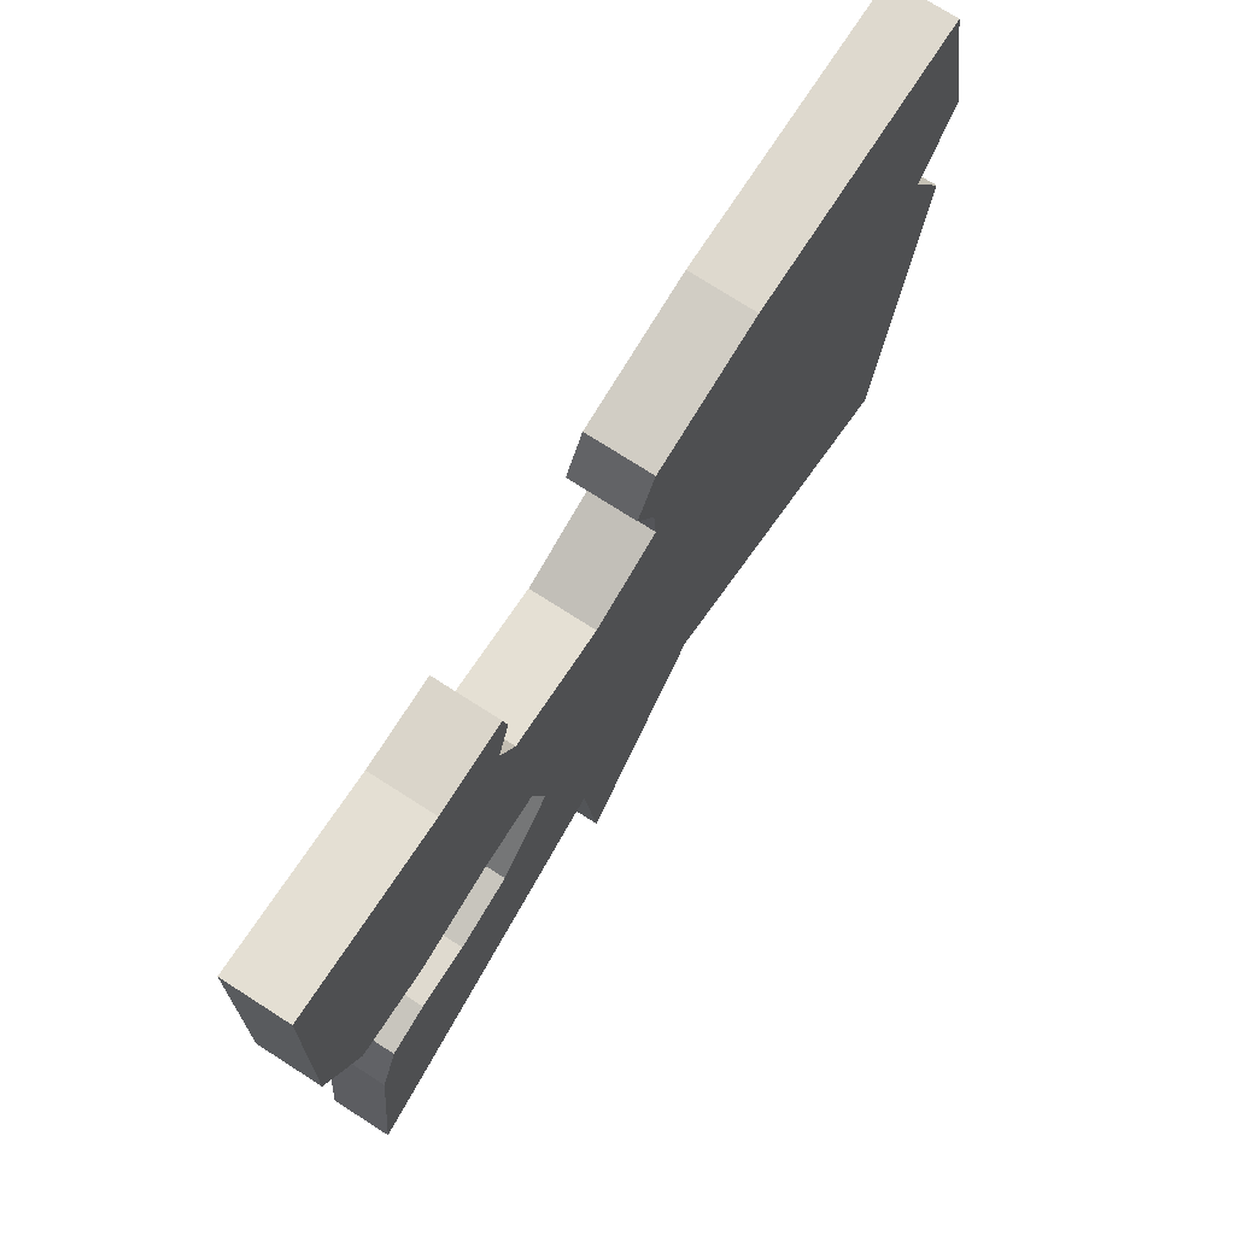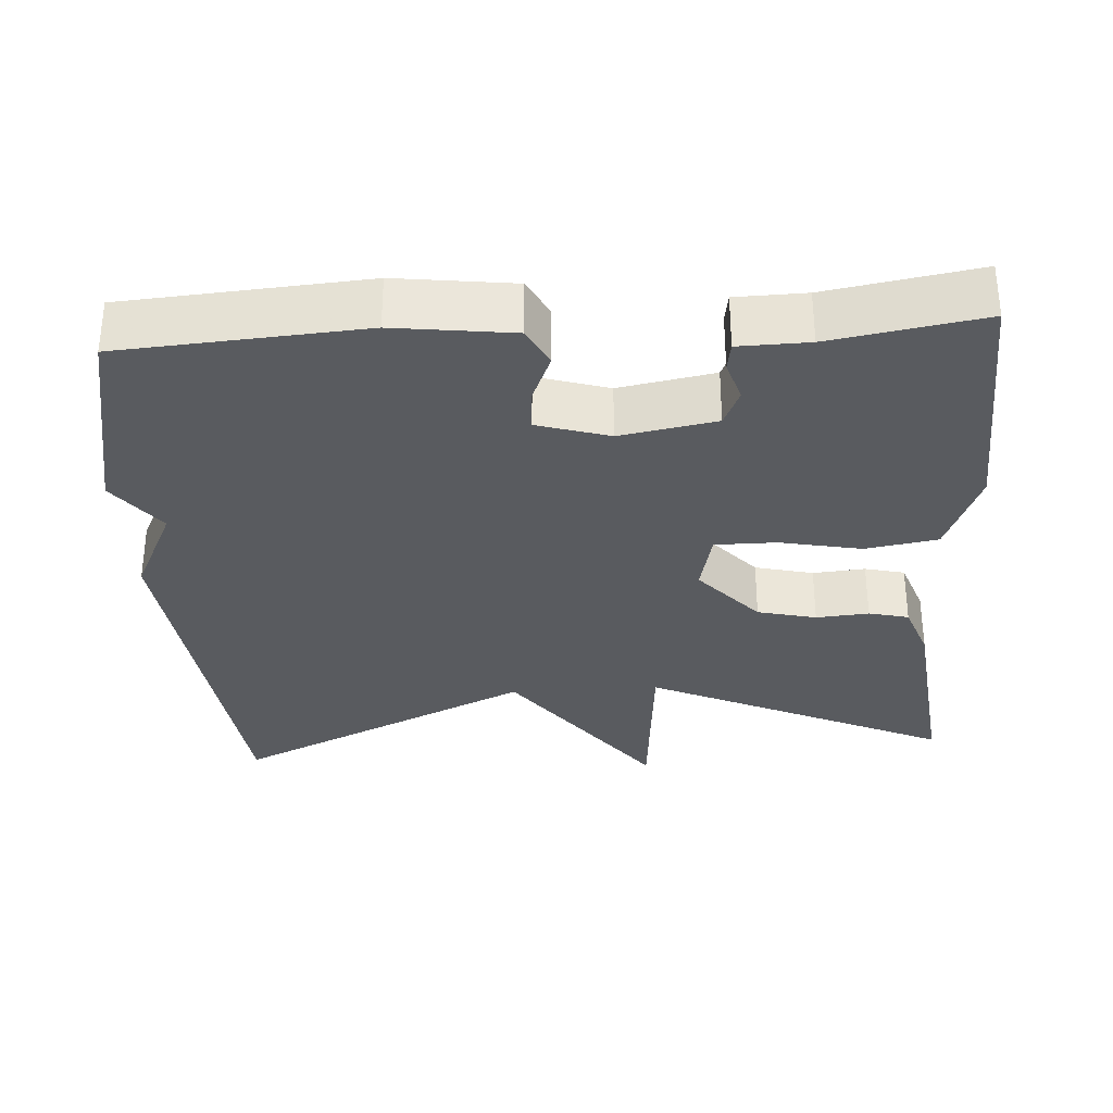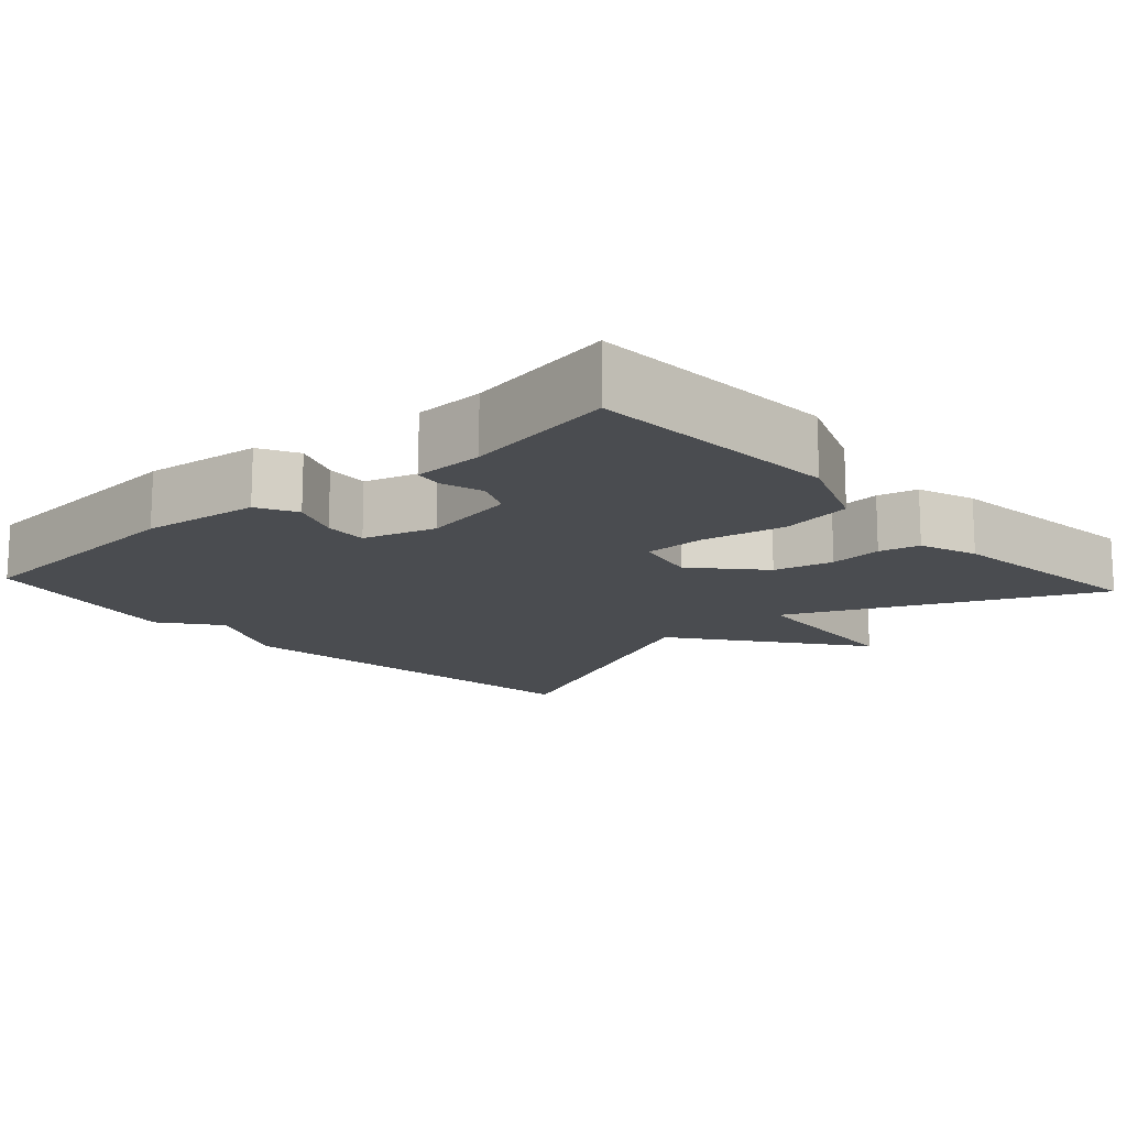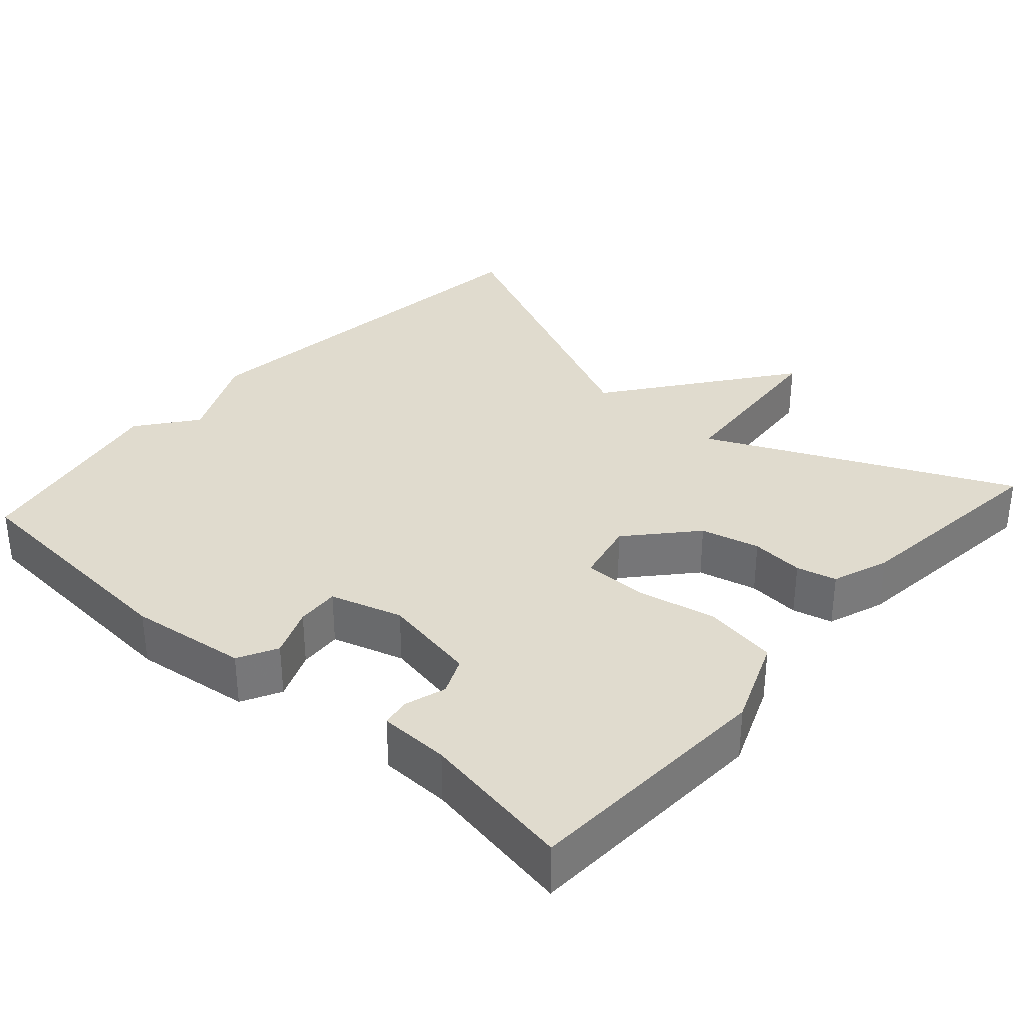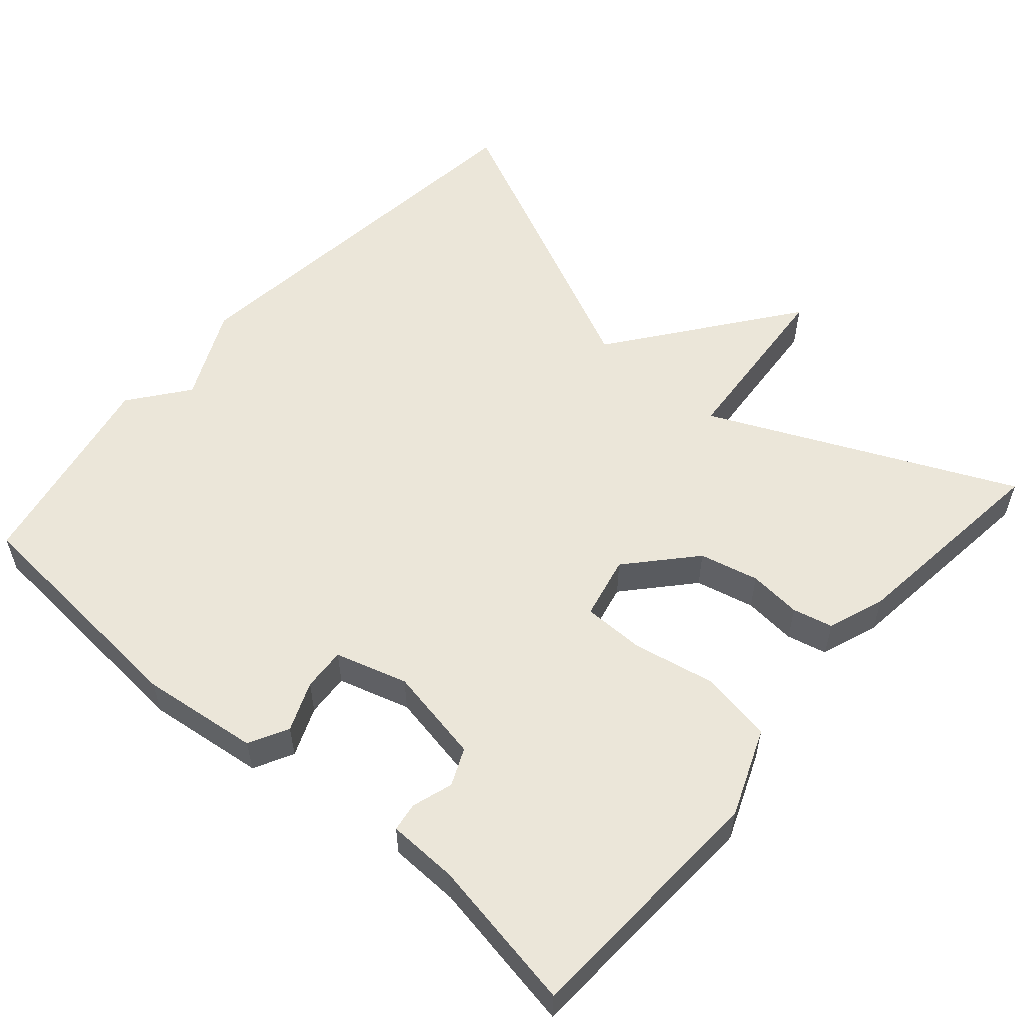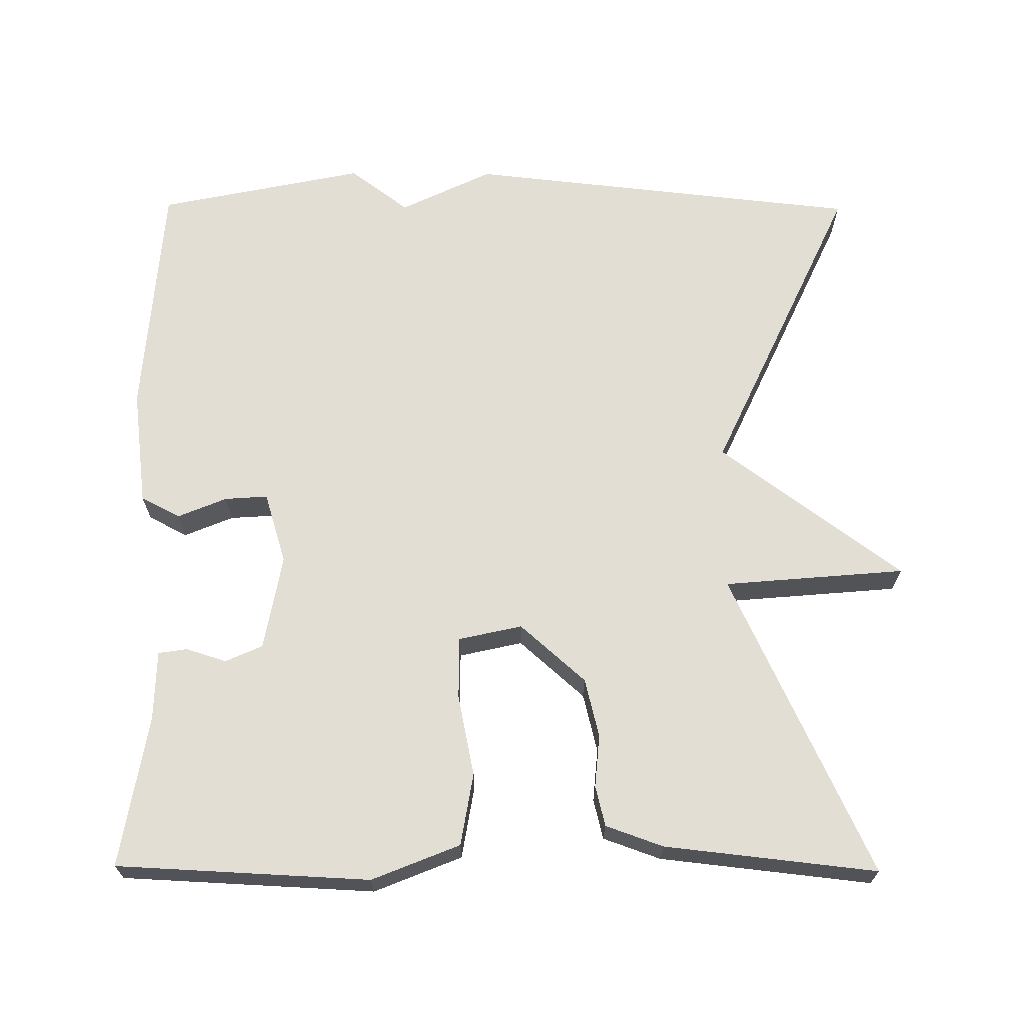
<metadata>
{"format":"obj","ext":"obj","renderer":"f3d","projection":"perspective","resolution":1024,"background":"white","views":[{"elev":75.5,"azim":122.5,"up":"+Z"},{"elev":-32.2,"azim":3.7,"up":"+Y"},{"elev":-14.7,"azim":42.3,"up":"+Y"},{"elev":33.5,"azim":41.8,"up":"+Y"},{"elev":55.6,"azim":41.3,"up":"+Y"},{"elev":67.3,"azim":90.4,"up":"+Y"}]}
</metadata>
<code>
v -0.5 0.07 0.5
v -0.179 0.07 0.523
v -0.023 0.07 0.503
v 0.004 0.07 0.451
v -0.023 0.07 0.386
v -0.027 0.07 0.329
v 0.068 0.07 0.3
v 0.195 0.07 0.323
v 0.217 0.07 0.372
v 0.2 0.07 0.426
v 0.206 0.07 0.464
v 0.299 0.07 0.466
v 0.5 0.07 0.5
v 0.516 0.07 0.164
v 0.469 0.07 0.048
v 0.373 0.07 0.032
v 0.265 0.07 0.054
v 0.183 0.07 0.054
v 0.164 0.07 -0.03
v 0.241 0.07 -0.117
v 0.319 0.07 -0.136
v 0.389 0.07 -0.13
v 0.442 0.07 -0.143
v 0.469 0.07 -0.219
v 0.5 0.07 -0.5
v 0.1 0.07 -0.315
v 0.079 0.07 -0.556
v -0.1 0.07 -0.315
v -0.5 0.07 -0.5
v -0.557 0.07 0.025
v -0.498 0.07 0.147
v -0.557 0.07 0.225
v -0.5 0 0.5
v -0.179 0 0.523
v -0.023 0 0.503
v 0.004 0 0.451
v -0.023 0 0.386
v -0.027 0 0.329
v 0.068 0 0.3
v 0.195 0 0.323
v 0.217 0 0.372
v 0.2 0 0.426
v 0.206 0 0.464
v 0.299 0 0.466
v 0.5 0 0.5
v 0.516 0 0.164
v 0.469 0 0.048
v 0.373 0 0.032
v 0.265 0 0.054
v 0.183 0 0.054
v 0.164 0 -0.03
v 0.241 0 -0.117
v 0.319 0 -0.136
v 0.389 0 -0.13
v 0.442 0 -0.143
v 0.469 0 -0.219
v 0.5 0 -0.5
v 0.1 0 -0.315
v 0.079 0 -0.556
v -0.1 0 -0.315
v -0.5 0 -0.5
v -0.557 0 0.025
v -0.498 0 0.147
v -0.557 0 0.225
f 3 4 5
f 2 3 5
f 1 2 5
f 32 1 5
f 31 32 5
f 31 5 6
f 30 31 6
f 29 30 6
f 28 29 6
f 28 6 7
f 27 28 7
f 26 27 7
f 24 25 26
f 23 24 26
f 22 23 26
f 21 22 26
f 20 21 26
f 19 20 26
f 19 26 7 8
f 18 19 8 9
f 17 18 9
f 16 17 9
f 15 16 9
f 14 15 9
f 13 14 9
f 12 13 9
f 9 10 11 12
f 37 36 35
f 37 35 34
f 37 34 33
f 37 33 64
f 37 64 63
f 38 37 63
f 38 63 62
f 38 62 61
f 38 61 60
f 39 38 60
f 39 60 59
f 39 59 58
f 58 57 56
f 58 56 55
f 58 55 54
f 58 54 53
f 58 53 52
f 58 52 51
f 40 39 58 51
f 41 40 51 50
f 41 50 49
f 41 49 48
f 41 48 47
f 41 47 46
f 41 46 45
f 41 45 44
f 44 43 42 41
f 1 33 34 2
f 2 34 35 3
f 3 35 36 4
f 4 36 37 5
f 5 37 38 6
f 6 38 39 7
f 7 39 40 8
f 8 40 41 9
f 9 41 42 10
f 10 42 43 11
f 11 43 44 12
f 12 44 45 13
f 13 45 46 14
f 14 46 47 15
f 15 47 48 16
f 16 48 49 17
f 17 49 50 18
f 18 50 51 19
f 19 51 52 20
f 20 52 53 21
f 21 53 54 22
f 22 54 55 23
f 23 55 56 24
f 24 56 57 25
f 25 57 58 26
f 26 58 59 27
f 27 59 60 28
f 28 60 61 29
f 29 61 62 30
f 30 62 63 31
f 31 63 64 32
f 32 64 33 1

</code>
